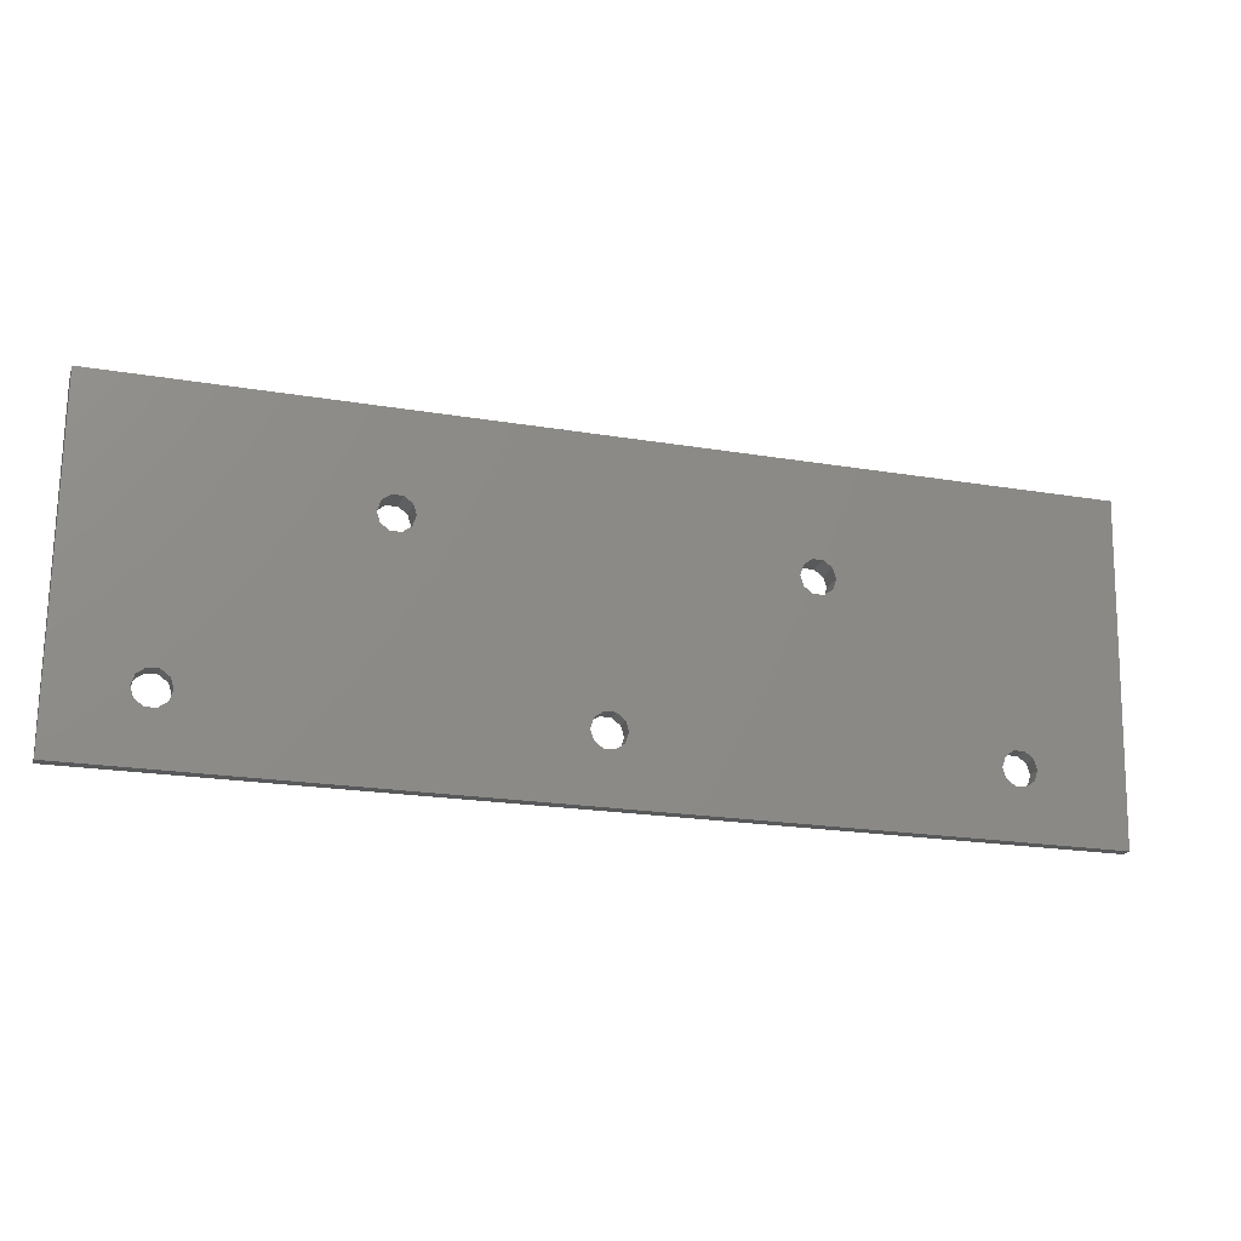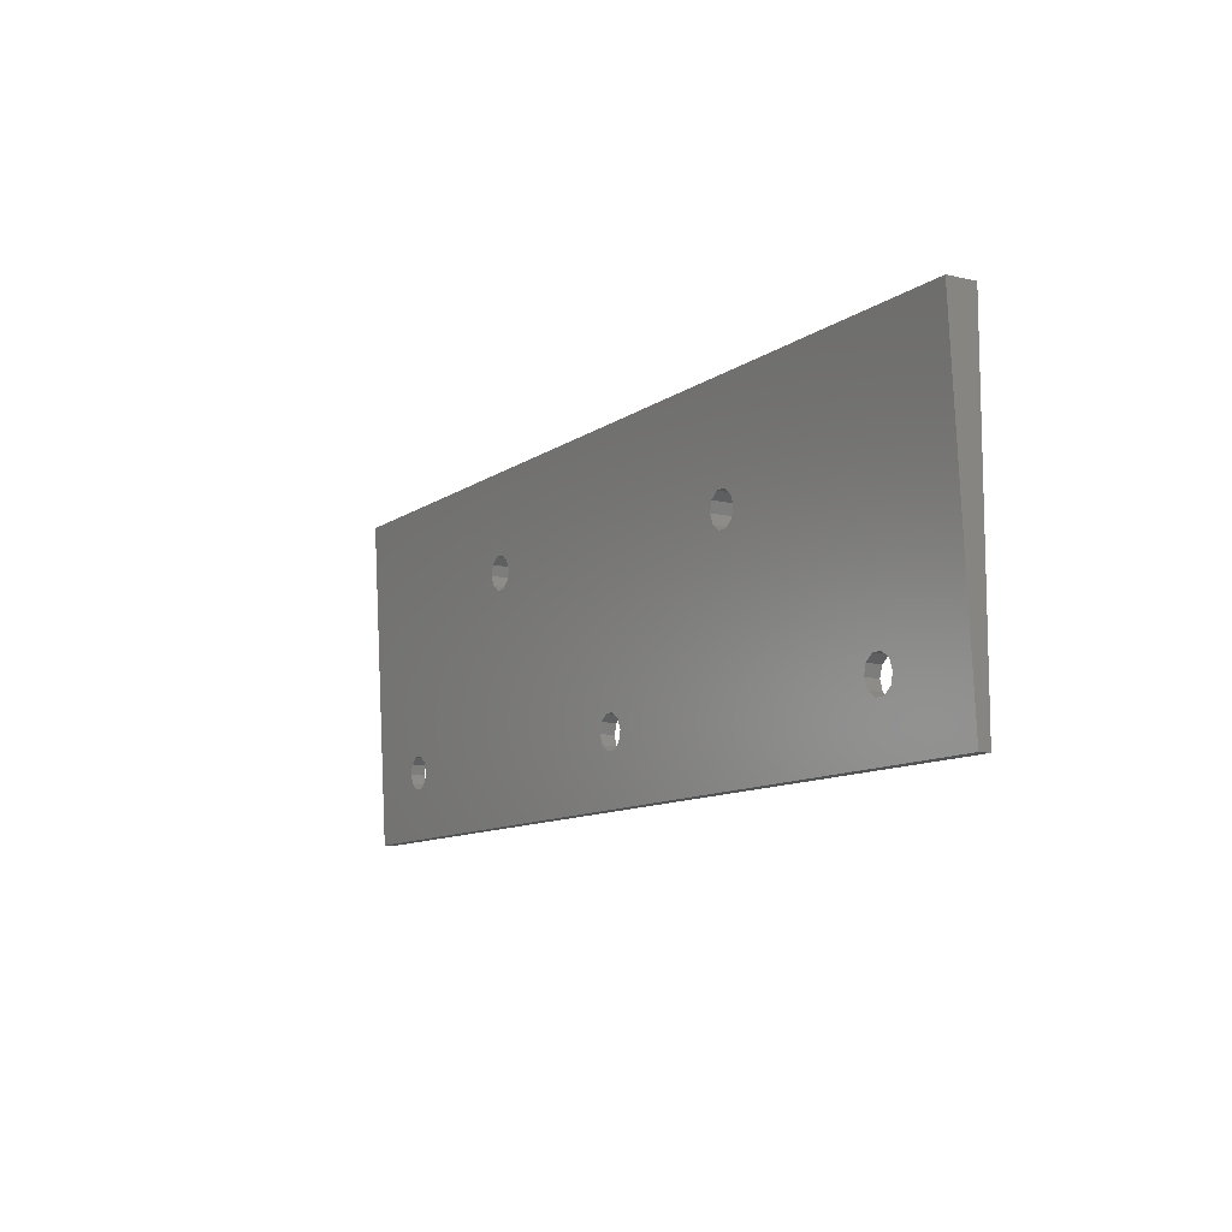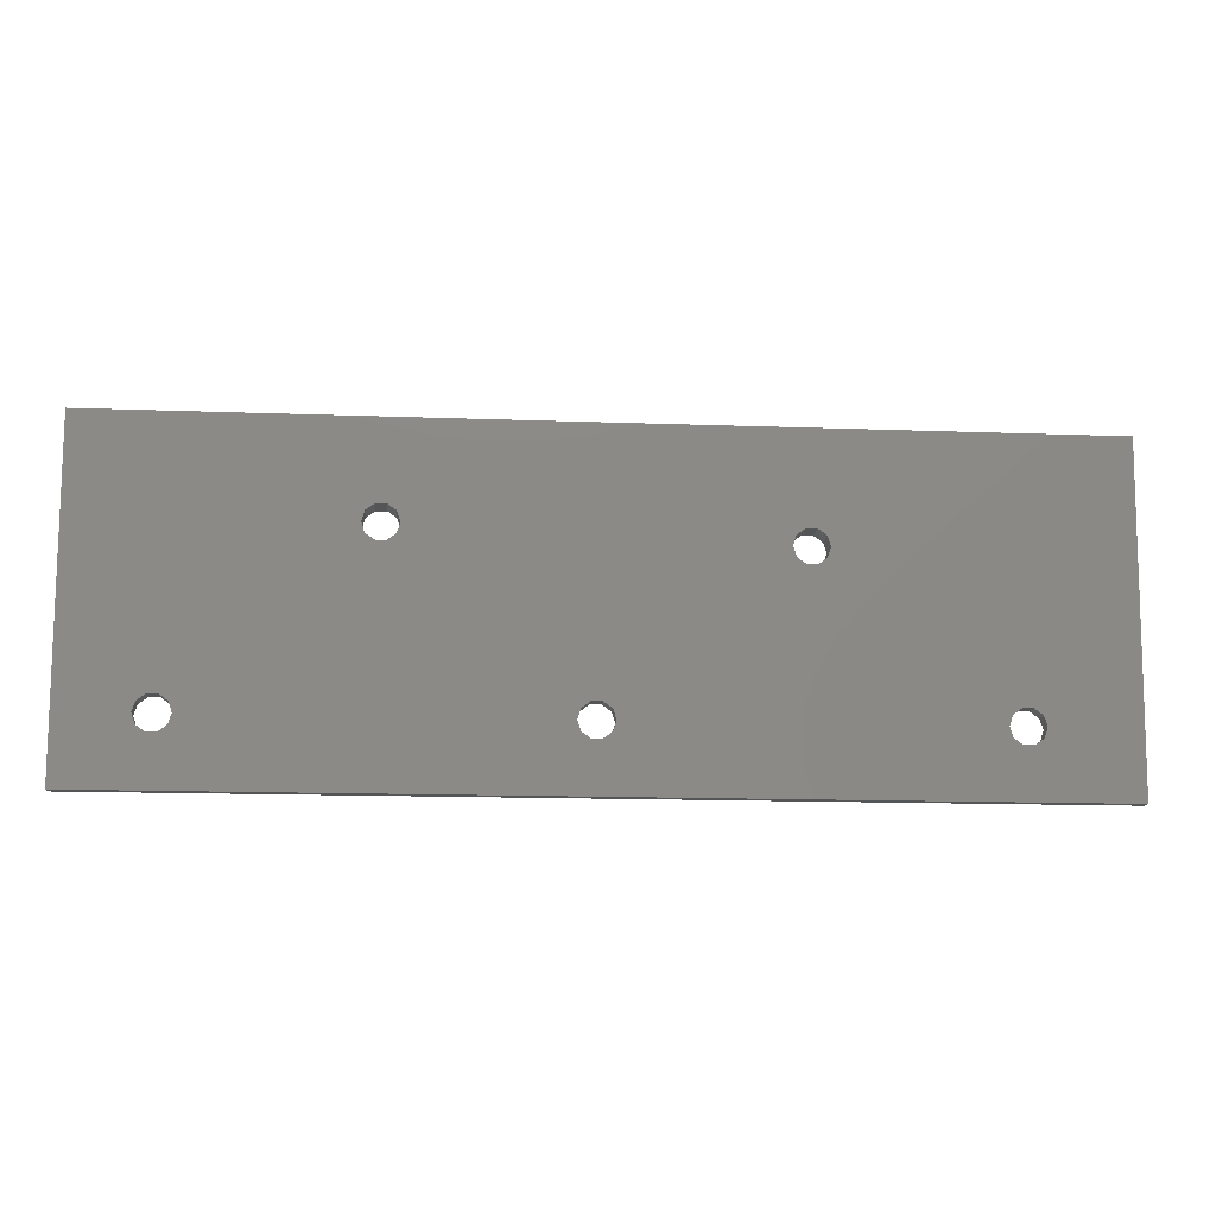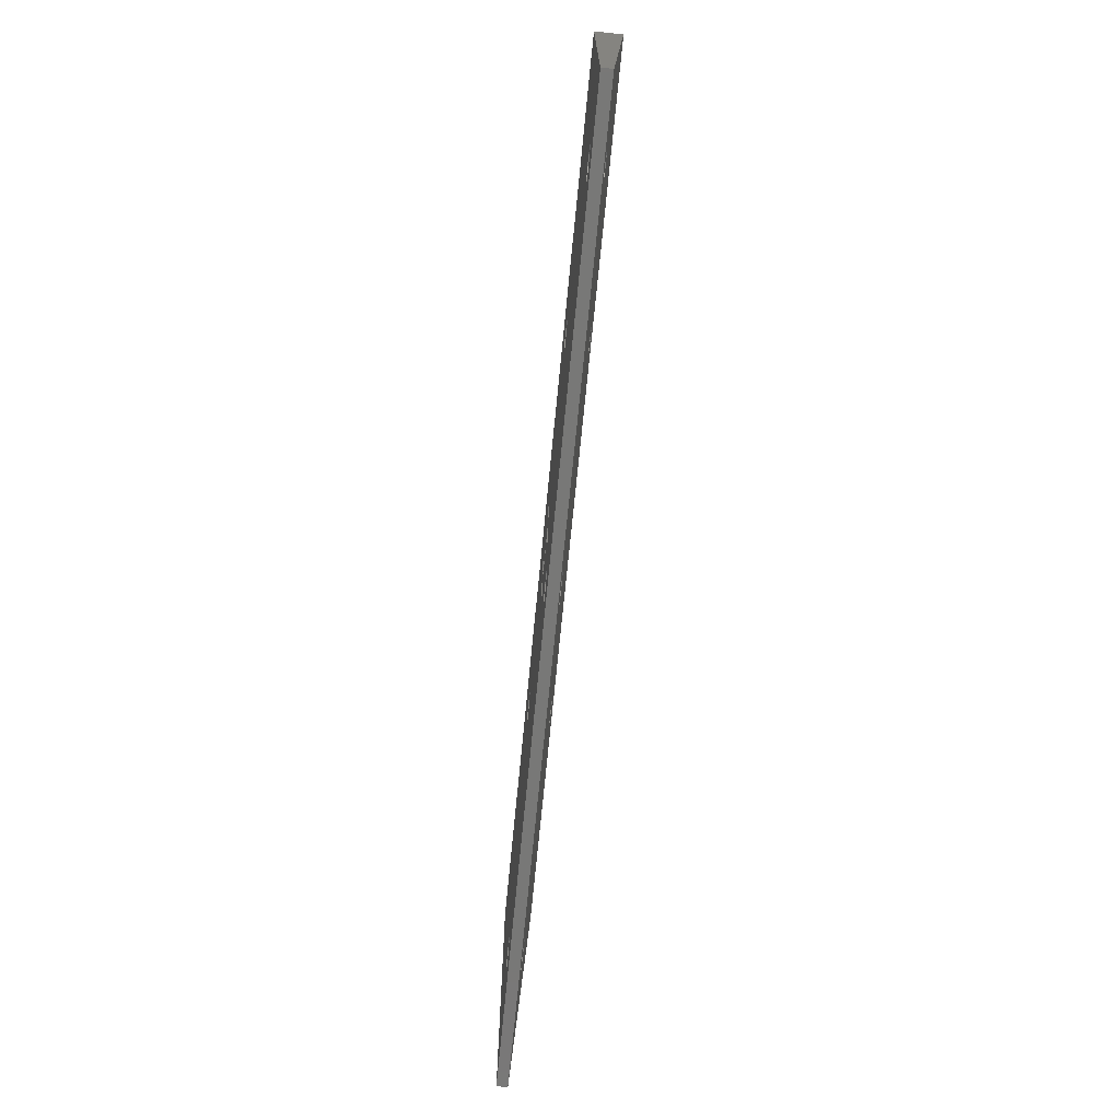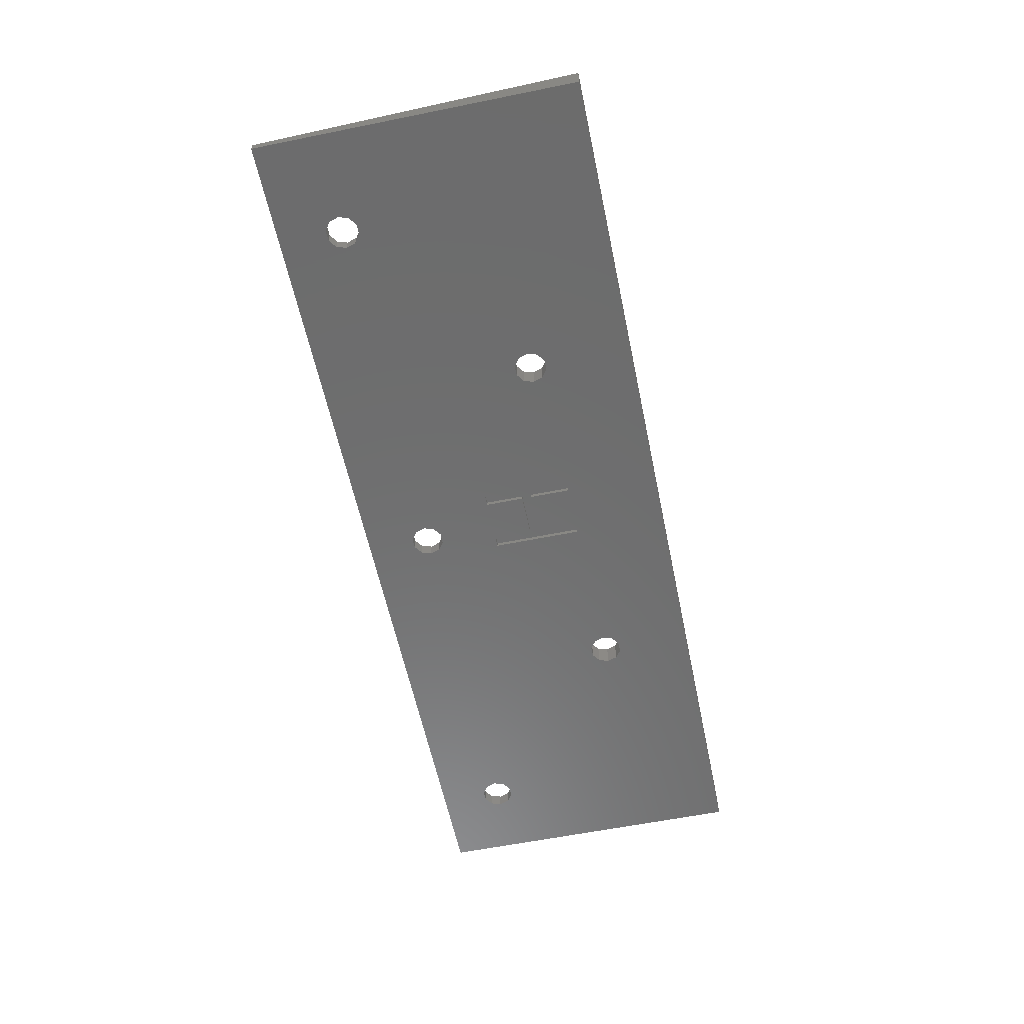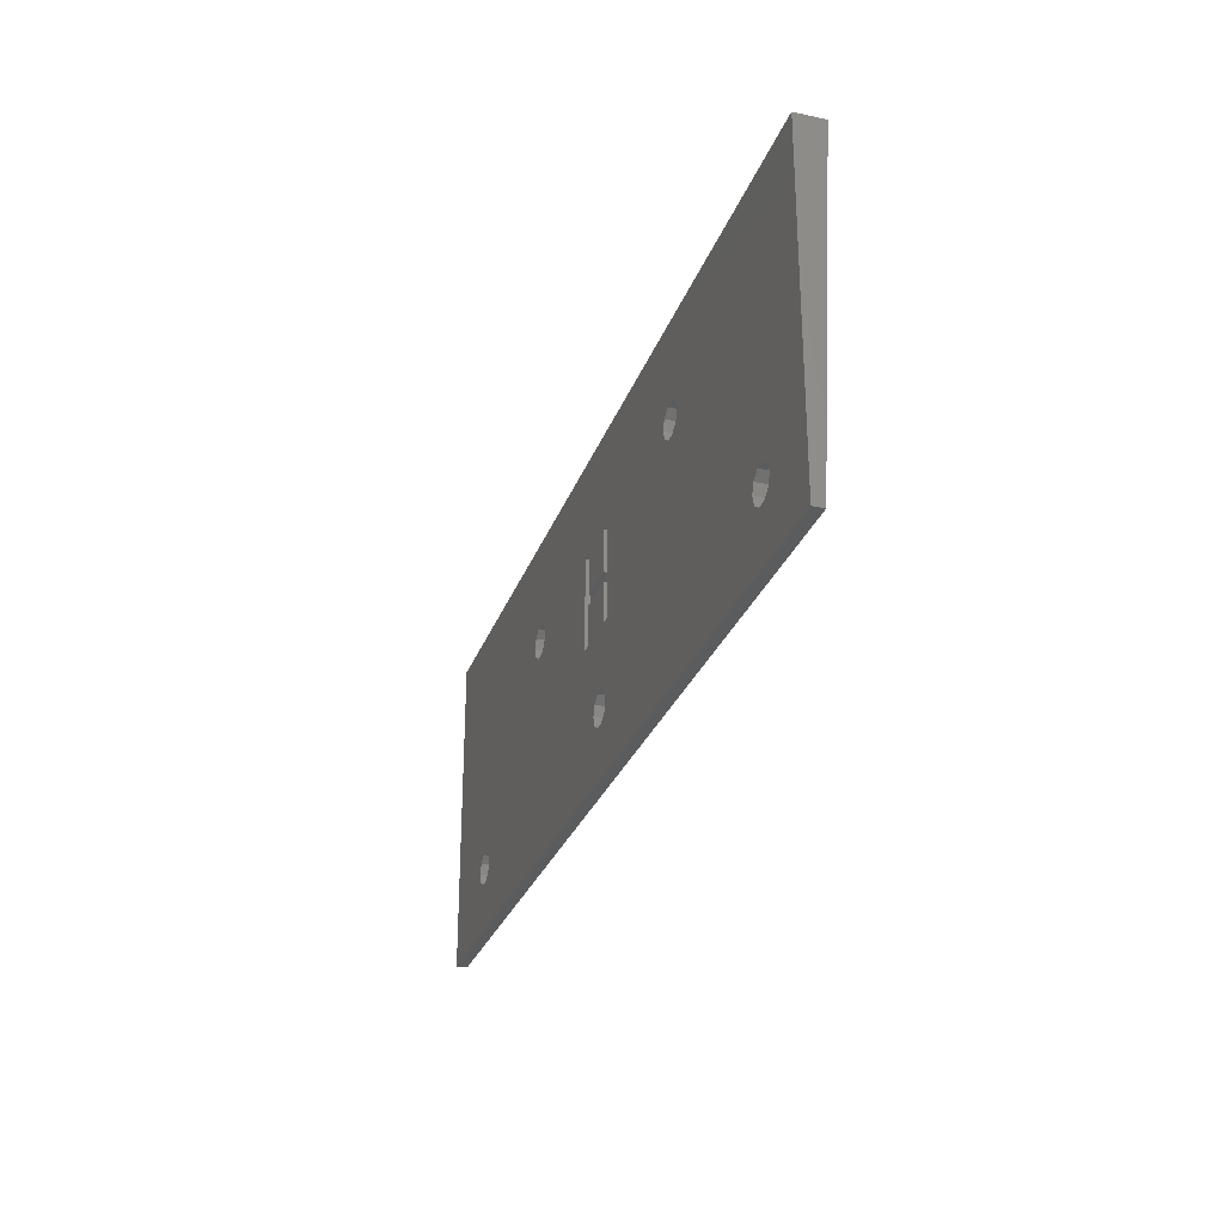
<metadata>
{"format":"stl","ext":"stl","renderer":"f3d","projection":"perspective","resolution":1024,"background":"white","views":[{"elev":-20.6,"azim":-17.0,"up":"+Y"},{"elev":-10.2,"azim":59.5,"up":"+Y"},{"elev":-14.1,"azim":-4.7,"up":"+Y"},{"elev":-70.7,"azim":-95.6,"up":"+Y"},{"elev":-58.9,"azim":101.8,"up":"+Z"},{"elev":-28.2,"azim":-107.6,"up":"+Y"}]}
</metadata>
<code>
# stl→obj: 132 verts, 280 faces
v 0 -1.104e-15 -9.011
v 100 -1.104e-15 -9.011
v 100 -1.47e-15 -12
v 27.2 -10 -9.535
v 27.54 -8.942 -9.48
v 28.44 -8.288 -9.445
v 29.56 -8.288 -9.445
v 7.544 -26.94 -10.42
v 8.444 -26.29 -10.39
v 9.556 -26.29 -10.39
v 0 -1.47e-15 -12
v 29.56 -8.288 -12
v 27.2 -10 -12
v 9.556 -26.29 -12
v 27.54 -8.942 -12
v 28.44 -8.288 -12
v 8.444 -26.29 -12
v 7.544 -26.94 -12
v 0 -35 -10.85
v 100 -35 -10.85
v 48.44 -29.71 -10.57
v 9.556 -29.71 -10.57
v 7.2 -28 -10.48
v 7.544 -29.06 -10.53
v 8.444 -29.71 -10.57
v 0 -35 -12
v 100 -35 -12
v 48.44 -29.71 -12
v 7.2 -28 -12
v 7.544 -29.06 -12
v 8.444 -29.71 -12
v 9.556 -29.71 -12
v 10.46 -26.94 -10.42
v 10.8 -28 -10.48
v 10.46 -26.94 -12
v 10.8 -28 -12
v 27.54 -11.06 -12
v 28.44 -11.71 -12
v 10.46 -29.06 -10.53
v 47.54 -29.06 -10.53
v 10.46 -29.06 -12
v 47.54 -29.06 -12
v 27.54 -11.06 -9.591
v 28.44 -11.71 -9.625
v 47.2 -28 -10.48
v 47.2 -28 -12
v 29.56 -11.71 -12
v 29.56 -11.71 -9.625
v 30.46 -11.06 -12
v 46.62 -19.98 -12
v 30.46 -11.06 -9.591
v 47.54 -26.94 -10.42
v 52.44 -10.25 -12
v 30.46 -8.942 -12
v 30.46 -8.942 -9.48
v 46.62 -10.25 -12
v 47.78 -10.25 -12
v 68.44 -9.688 -9.519
v 30.8 -10 -12
v 30.8 -10 -9.535
v 48.44 -26.29 -10.39
v 67.54 -10.34 -9.553
v 49.56 -26.29 -10.39
v 67.2 -11.4 -9.608
v 46.62 -10.25 -11.5
v 47.78 -10.25 -11.5
v 47.78 -14.73 -11.5
v 46.62 -19.98 -11.5
v 47.78 -15.75 -11.5
v 47.78 -19.98 -11.5
v 47.78 -19.98 -12
v 47.54 -26.94 -12
v 48.44 -26.29 -12
v 47.78 -14.73 -12
v 52.44 -14.73 -12
v 52.44 -14.73 -11.5
v 52.44 -15.75 -11.5
v 52.44 -15.75 -12
v 47.78 -15.75 -12
v 49.56 -26.29 -12
v 52.44 -19.98 -12
v 49.56 -29.71 -10.57
v 49.56 -29.71 -12
v 50.46 -26.94 -10.42
v 50.46 -26.94 -12
v 88.44 -29.71 -10.57
v 50.46 -29.06 -10.53
v 50.46 -29.06 -12
v 88.44 -29.71 -12
v 50.8 -28 -10.48
v 50.8 -28 -12
v 53.59 -19.98 -12
v 87.54 -29.06 -10.53
v 87.54 -29.06 -12
v 67.54 -12.46 -9.664
v 68.44 -13.11 -9.698
v 87.2 -28 -10.48
v 68.44 -13.11 -12
v 87.2 -28 -12
v 53.59 -10.25 -12
v 53.59 -10.25 -11.5
v 52.44 -10.25 -11.5
v 53.59 -19.98 -11.5
v 52.44 -19.98 -11.5
v 68.44 -9.688 -12
v 67.2 -11.4 -12
v 67.54 -12.46 -12
v 67.54 -10.34 -12
v 69.56 -13.11 -12
v 69.56 -13.11 -9.698
v 69.56 -9.688 -12
v 69.56 -9.688 -9.519
v 70.46 -12.46 -12
v 70.46 -12.46 -9.664
v 87.54 -26.94 -10.42
v 70.46 -10.34 -12
v 70.46 -10.34 -9.553
v 70.8 -11.4 -12
v 70.8 -11.4 -9.608
v 88.44 -26.29 -10.39
v 88.44 -26.29 -12
v 87.54 -26.94 -12
v 89.56 -26.29 -10.39
v 89.56 -26.29 -12
v 89.56 -29.71 -10.57
v 89.56 -29.71 -12
v 90.46 -26.94 -10.42
v 90.46 -26.94 -12
v 90.46 -29.06 -10.53
v 90.46 -29.06 -12
v 90.8 -28 -10.48
v 90.8 -28 -12
f 1 2 3
f 1 4 5
f 1 5 6
f 1 6 7
f 1 7 2
f 1 8 9
f 1 9 10
f 1 10 4
f 11 1 3
f 11 3 12
f 11 13 14
f 11 15 13
f 11 16 15
f 11 12 16
f 11 17 18
f 11 14 17
f 19 1 11
f 19 20 21
f 19 21 22
f 19 23 8
f 19 8 1
f 19 24 23
f 19 25 24
f 19 22 25
f 26 11 18
f 26 19 11
f 26 20 19
f 26 27 20
f 26 28 27
f 26 29 30
f 26 18 29
f 26 30 31
f 26 31 32
f 26 32 28
f 33 34 4
f 35 34 33
f 35 36 34
f 35 37 38
f 35 38 36
f 39 34 36
f 39 40 34
f 39 21 40
f 41 39 36
f 41 36 42
f 41 42 28
f 34 43 4
f 34 44 43
f 34 45 44
f 34 40 45
f 36 38 46
f 36 46 42
f 20 3 2
f 27 3 20
f 13 4 43
f 13 43 37
f 13 15 4
f 4 15 5
f 37 43 44
f 37 44 38
f 15 16 5
f 5 16 6
f 38 44 47
f 38 47 46
f 44 48 47
f 44 45 48
f 16 12 7
f 16 7 6
f 47 48 49
f 47 49 50
f 47 50 46
f 48 51 49
f 48 45 52
f 48 52 51
f 12 3 53
f 12 54 55
f 12 55 7
f 12 56 54
f 12 57 56
f 12 53 57
f 7 55 58
f 7 58 2
f 49 51 59
f 49 59 56
f 49 56 50
f 51 60 59
f 51 52 61
f 51 61 60
f 54 59 60
f 54 60 55
f 54 56 59
f 55 60 62
f 55 62 58
f 60 61 63
f 60 63 64
f 60 64 62
f 65 66 67
f 56 66 65
f 56 57 66
f 68 65 67
f 68 56 65
f 68 67 69
f 68 69 70
f 68 70 71
f 50 56 68
f 50 68 71
f 50 72 46
f 50 71 73
f 50 73 72
f 45 72 52
f 46 45 40
f 46 72 45
f 46 40 42
f 52 73 61
f 72 73 52
f 42 40 21
f 42 21 28
f 74 66 57
f 74 57 53
f 74 67 66
f 74 53 75
f 74 76 67
f 74 75 76
f 69 67 76
f 69 76 77
f 69 77 78
f 79 69 78
f 71 69 79
f 71 79 78
f 71 70 69
f 71 80 73
f 71 78 81
f 71 81 80
f 73 63 61
f 73 80 63
f 21 20 82
f 21 82 83
f 28 21 83
f 28 83 27
f 63 84 64
f 80 84 63
f 80 85 84
f 80 81 85
f 82 20 86
f 82 87 88
f 82 86 87
f 83 82 88
f 83 88 89
f 83 89 27
f 84 90 64
f 85 90 84
f 85 91 90
f 85 81 92
f 85 92 91
f 87 90 91
f 87 93 90
f 87 86 93
f 88 87 91
f 88 91 94
f 88 94 89
f 90 95 64
f 90 96 95
f 90 97 96
f 90 93 97
f 91 92 98
f 91 98 99
f 91 99 94
f 53 3 100
f 53 101 102
f 53 100 101
f 76 102 101
f 76 53 102
f 76 101 103
f 75 53 76
f 77 76 103
f 104 77 103
f 104 78 77
f 104 103 92
f 81 78 104
f 81 104 92
f 100 3 105
f 100 106 107
f 100 108 106
f 100 105 108
f 92 101 100
f 92 100 107
f 92 103 101
f 92 107 98
f 106 64 95
f 106 108 64
f 106 95 107
f 64 108 62
f 108 105 62
f 62 105 58
f 107 95 96
f 107 96 98
f 98 96 109
f 98 109 99
f 96 110 109
f 96 97 110
f 105 3 111
f 105 111 112
f 105 112 58
f 58 112 2
f 109 110 113
f 109 113 99
f 110 114 113
f 110 97 115
f 110 115 114
f 111 3 116
f 111 116 117
f 111 117 112
f 112 117 2
f 23 18 8
f 29 23 24
f 29 18 23
f 29 24 30
f 8 17 9
f 18 17 8
f 30 24 25
f 30 25 31
f 116 3 118
f 116 118 119
f 116 119 117
f 117 119 2
f 113 114 118
f 113 118 99
f 114 119 118
f 114 115 120
f 114 120 119
f 118 3 121
f 118 122 99
f 118 121 122
f 119 120 2
f 17 10 9
f 17 14 10
f 25 22 32
f 31 25 32
f 97 122 115
f 99 97 93
f 99 122 97
f 99 93 94
f 115 121 120
f 122 121 115
f 94 93 86
f 94 86 89
f 120 123 2
f 121 3 124
f 121 123 120
f 121 124 123
f 86 20 125
f 86 125 126
f 89 86 126
f 89 126 27
f 123 127 2
f 124 3 128
f 124 127 123
f 124 128 127
f 125 20 129
f 125 129 130
f 126 125 130
f 126 130 27
f 10 33 4
f 14 33 10
f 14 35 33
f 14 13 37
f 14 37 35
f 22 39 41
f 22 21 39
f 32 41 28
f 32 22 41
f 127 20 2
f 127 131 20
f 128 3 27
f 128 27 132
f 128 131 127
f 128 132 131
f 129 20 131
f 129 131 132
f 130 129 132
f 130 132 27

</code>
